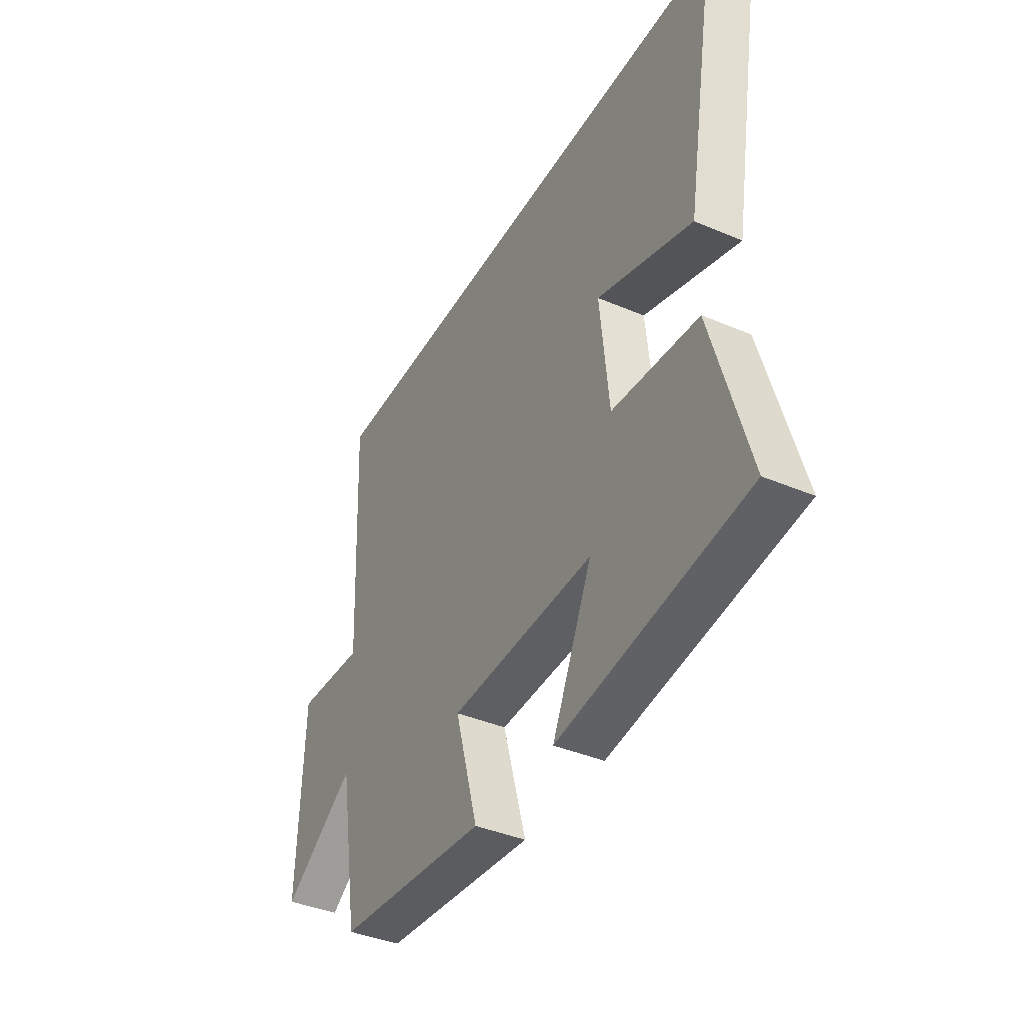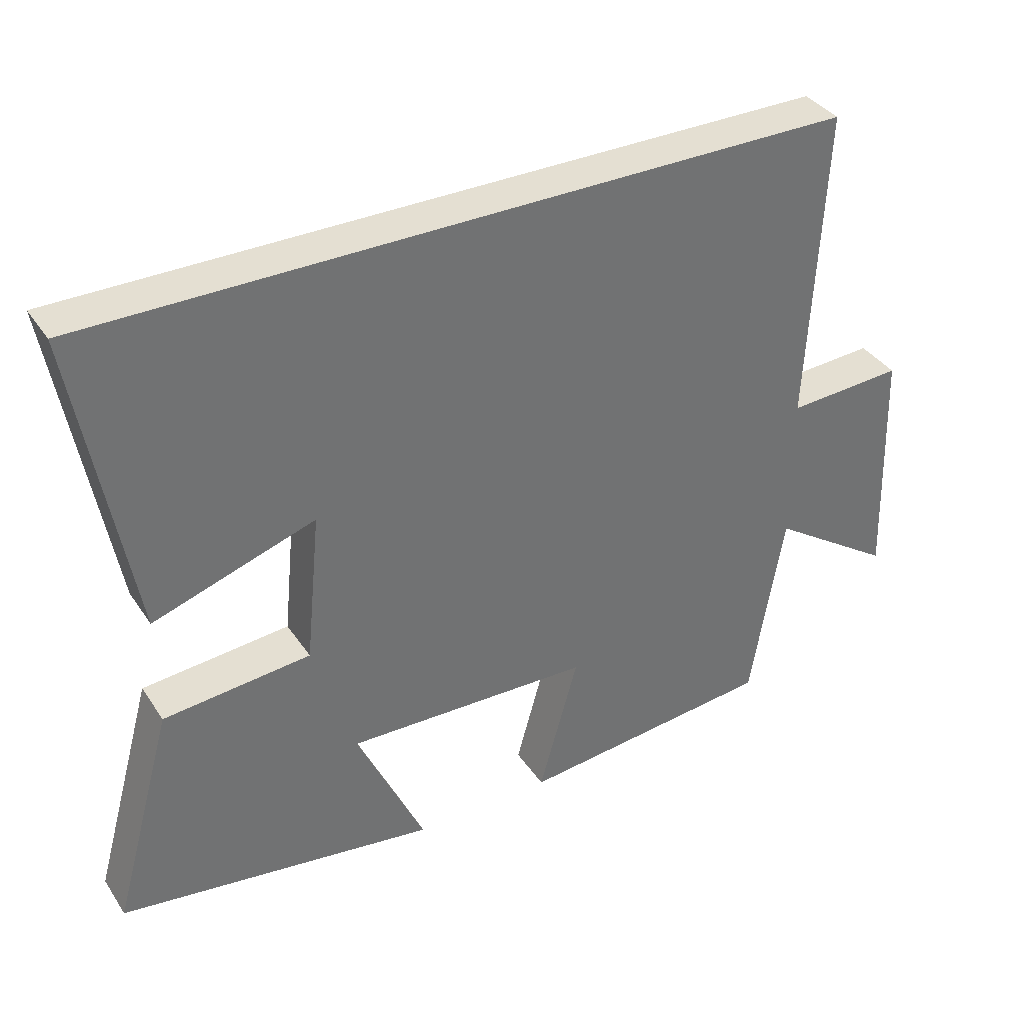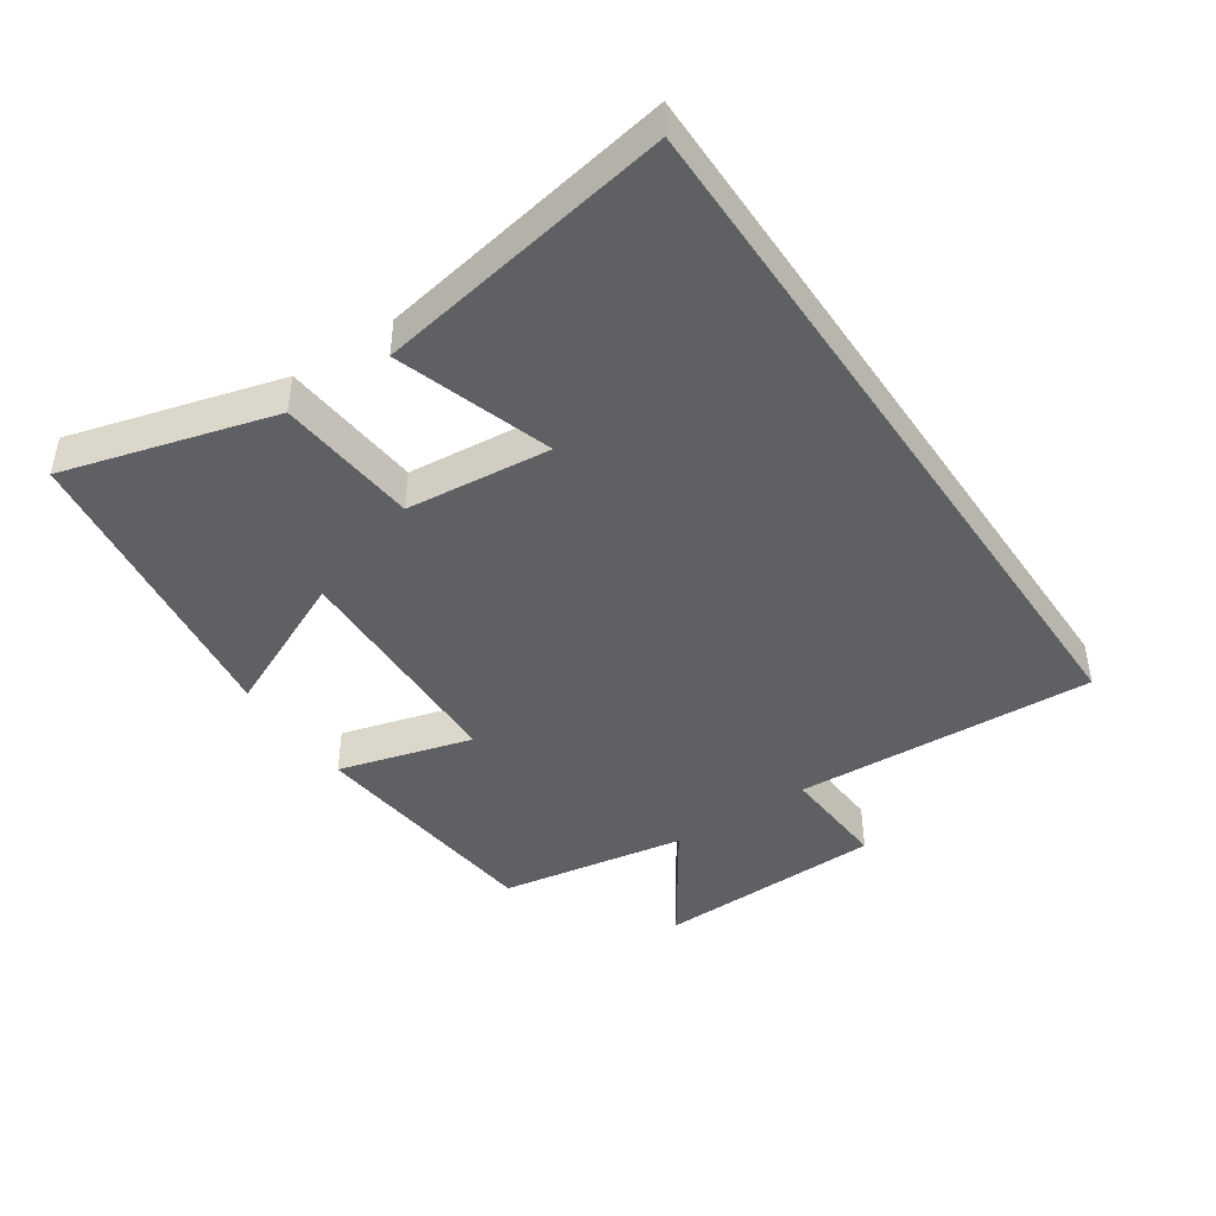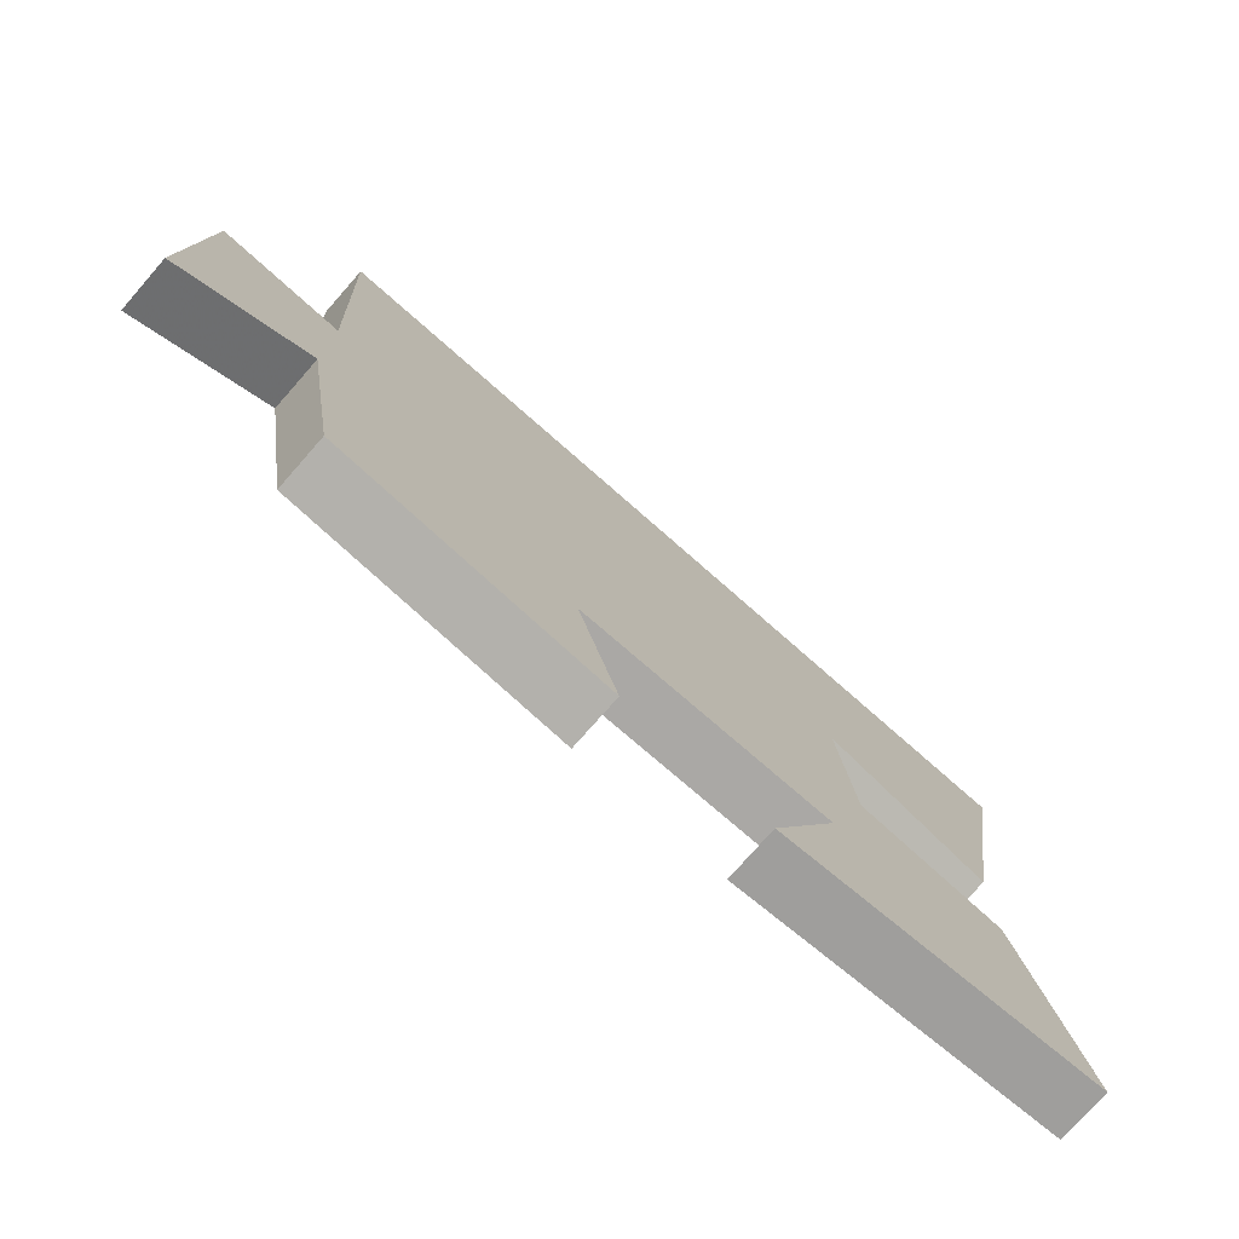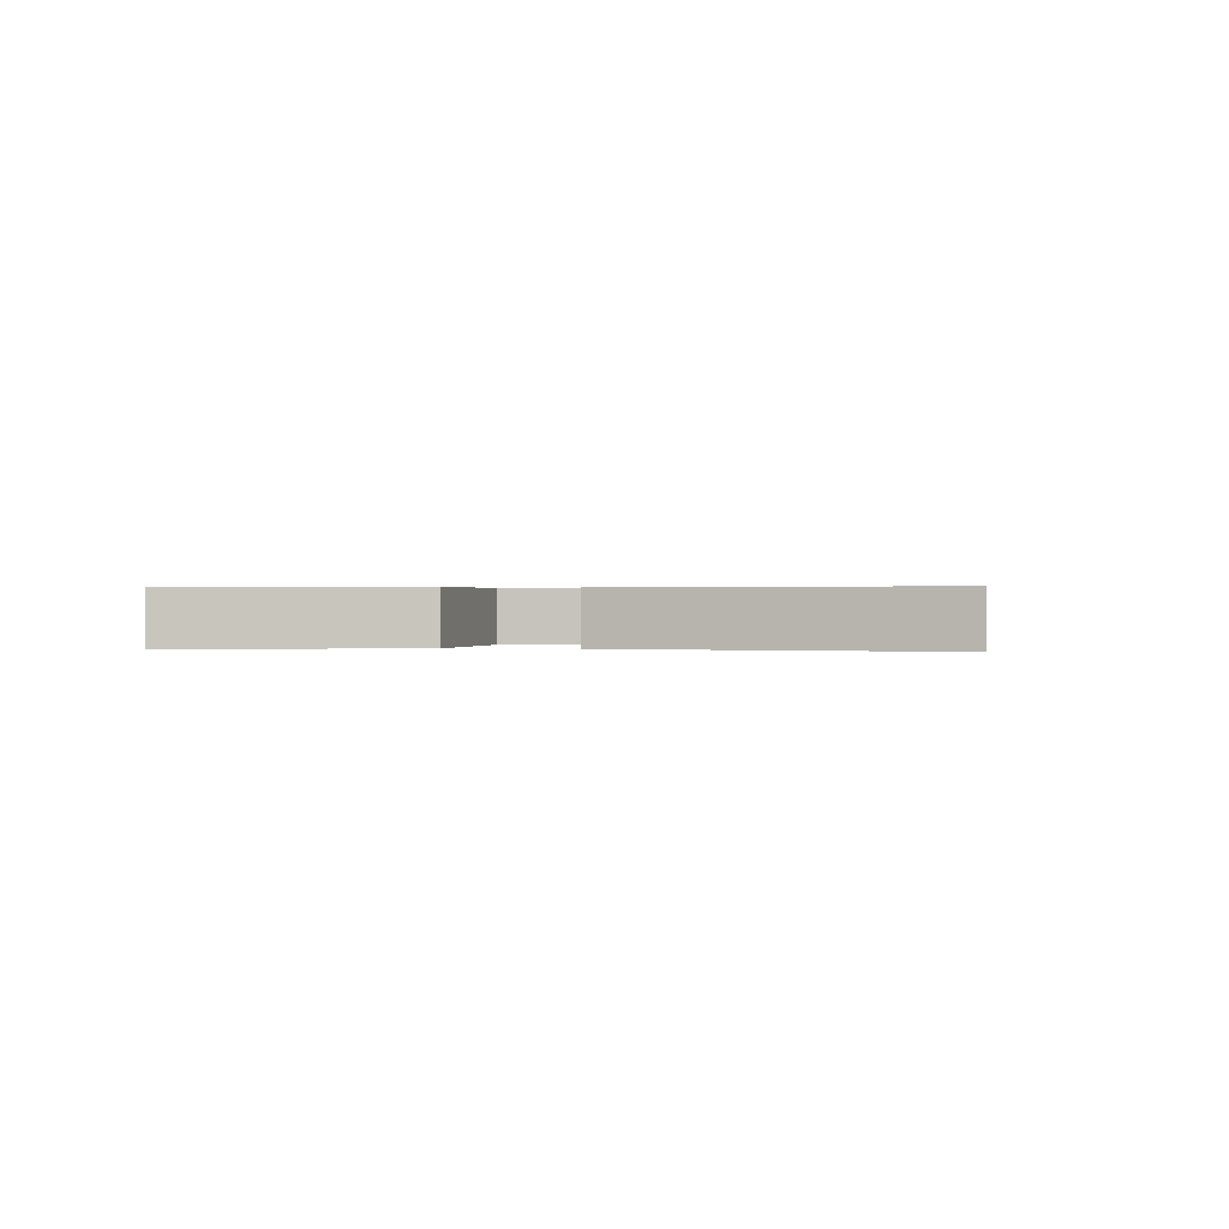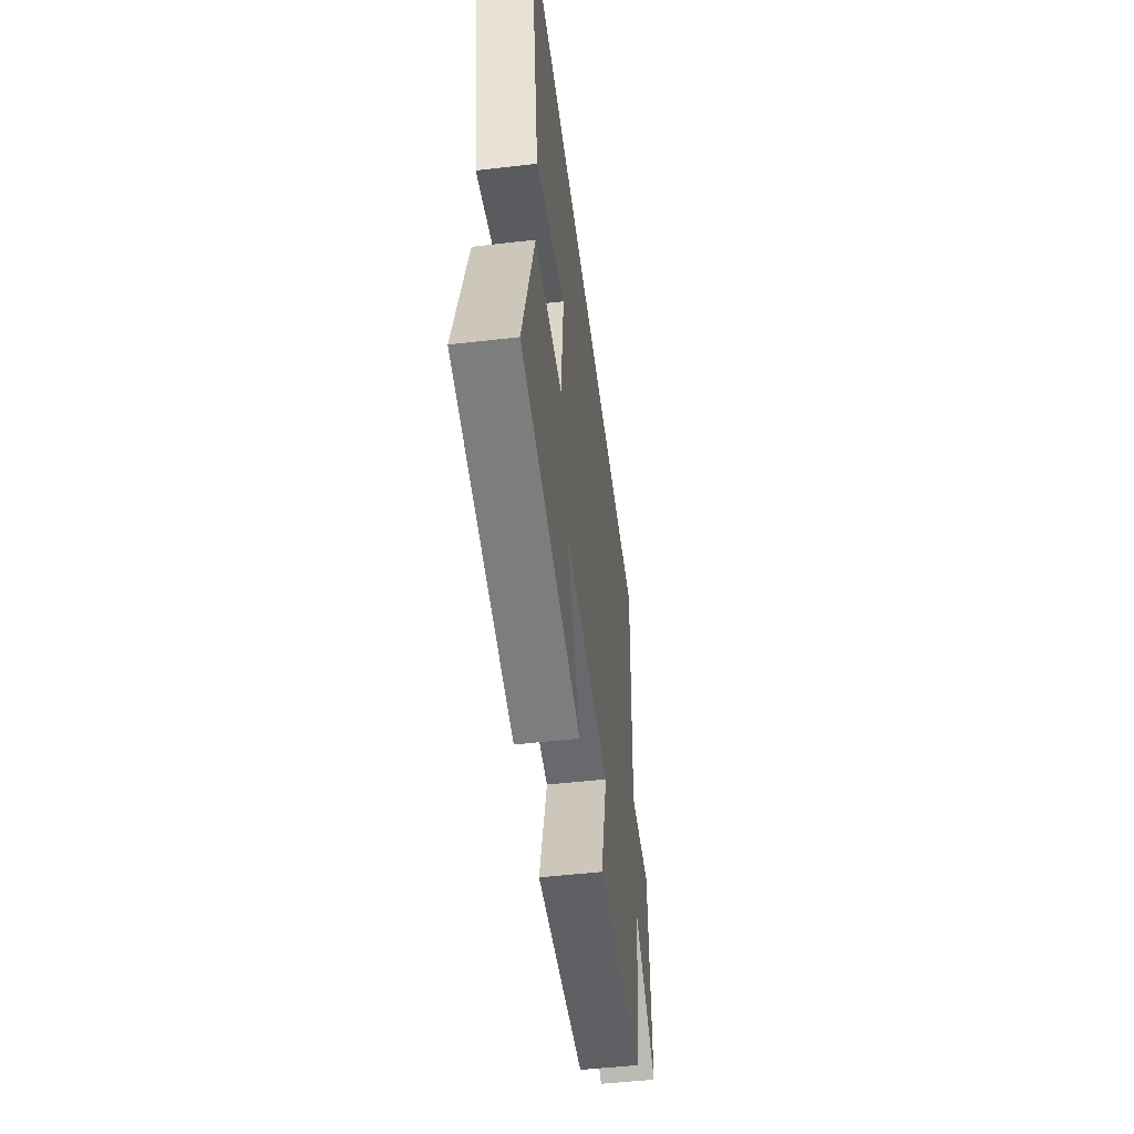
<metadata>
{"format":"obj","ext":"obj","renderer":"f3d","projection":"perspective","resolution":1024,"background":"white","views":[{"elev":-39.8,"azim":-117.8,"up":"+Z"},{"elev":36.9,"azim":-29.7,"up":"+Z"},{"elev":-43.8,"azim":-55.9,"up":"+Y"},{"elev":-76.2,"azim":138.7,"up":"+Z"},{"elev":0.4,"azim":-80.9,"up":"+Y"},{"elev":-50.9,"azim":-82.8,"up":"+Z"}]}
</metadata>
<code>
v 0.522 0.07 0.5
v 0.5 0.07 0.041
v 0.669 0.07 0.051
v 0.681 0.07 -0.299
v 0.5 0.07 -0.177
v 0.452 0.07 -0.463
v 0.077 0.07 -0.5
v 0.134 0.07 -0.295
v -0.224 0.07 -0.283
v -0.125 0.07 -0.5
v -0.589 0.07 -0.432
v -0.5 0.07 -0.113
v -0.286 0.07 -0.094
v -0.264 0.07 0.126
v -0.5 0.07 0.049
v -0.578 0.07 0.5
v 0.522 0 0.5
v 0.5 0 0.041
v 0.669 0 0.051
v 0.681 0 -0.299
v 0.5 0 -0.177
v 0.452 0 -0.463
v 0.077 0 -0.5
v 0.134 0 -0.295
v -0.224 0 -0.283
v -0.125 0 -0.5
v -0.589 0 -0.432
v -0.5 0 -0.113
v -0.286 0 -0.094
v -0.264 0 0.126
v -0.5 0 0.049
v -0.578 0 0.5
f 14 15 16 1
f 13 14 1 2
f 11 12 13
f 9 10 11
f 9 11 13 2
f 5 6 7 8
f 9 2 3
f 8 9 3
f 5 8 3
f 3 4 5
f 17 32 31 30
f 18 17 30 29
f 29 28 27
f 27 26 25
f 18 29 27 25
f 24 23 22 21
f 19 18 25
f 19 25 24
f 19 24 21
f 21 20 19
f 1 17 18 2
f 2 18 19 3
f 3 19 20 4
f 4 20 21 5
f 5 21 22 6
f 6 22 23 7
f 7 23 24 8
f 8 24 25 9
f 9 25 26 10
f 10 26 27 11
f 11 27 28 12
f 12 28 29 13
f 13 29 30 14
f 14 30 31 15
f 15 31 32 16
f 16 32 17 1

</code>
